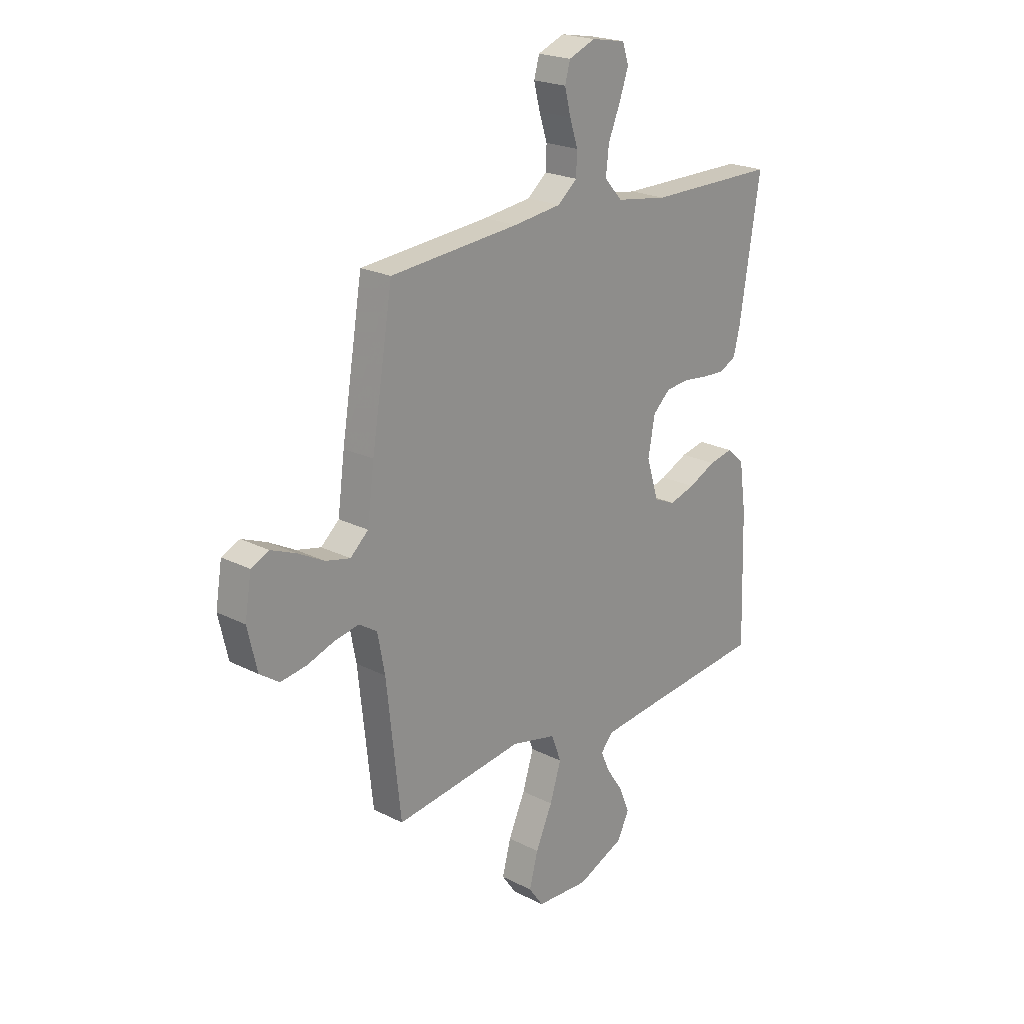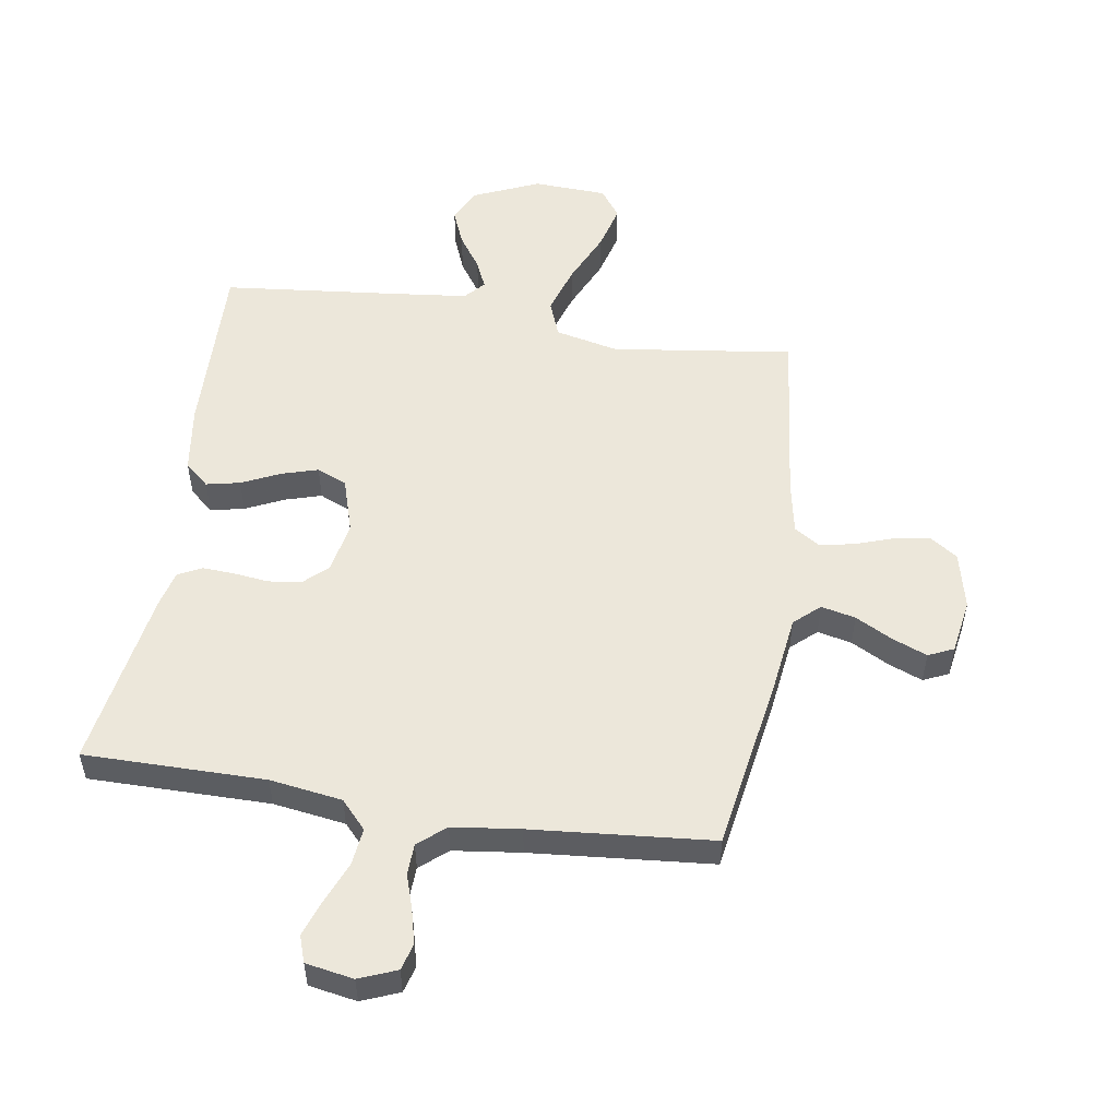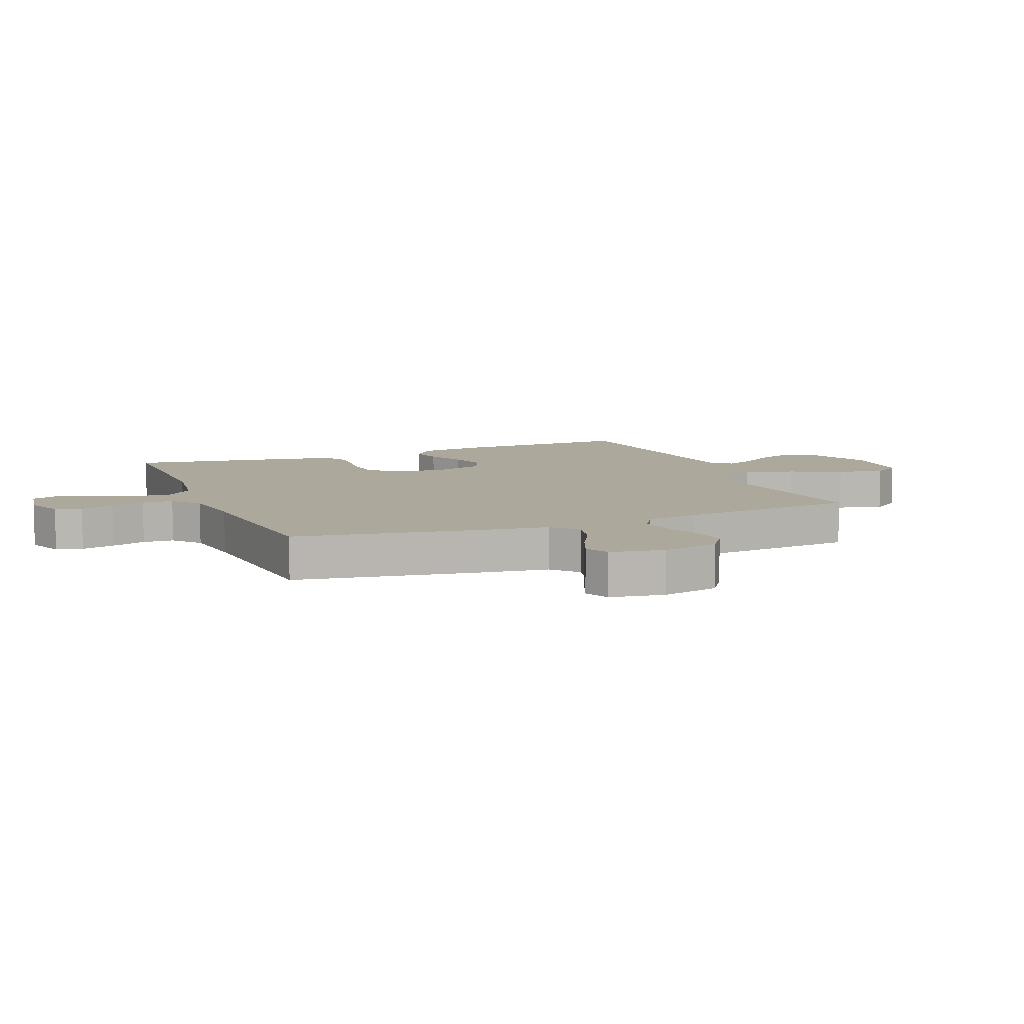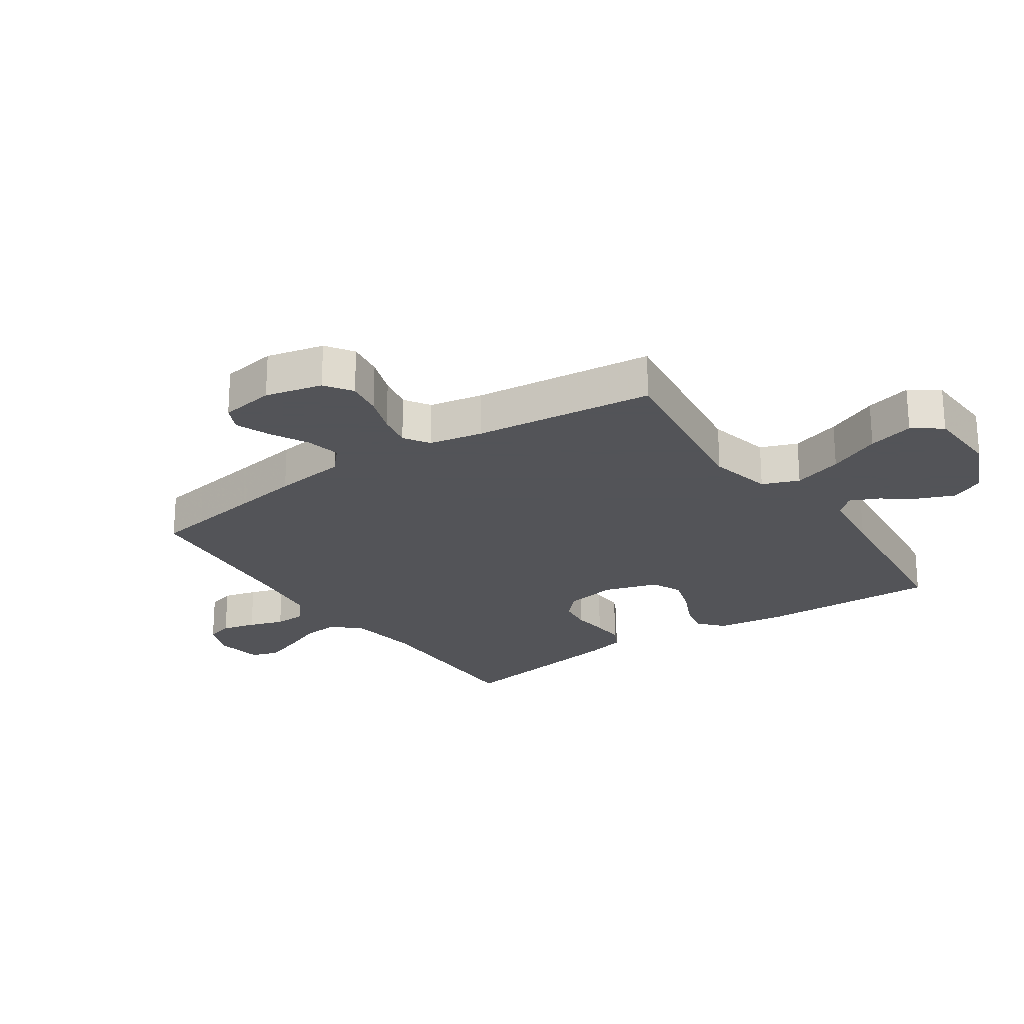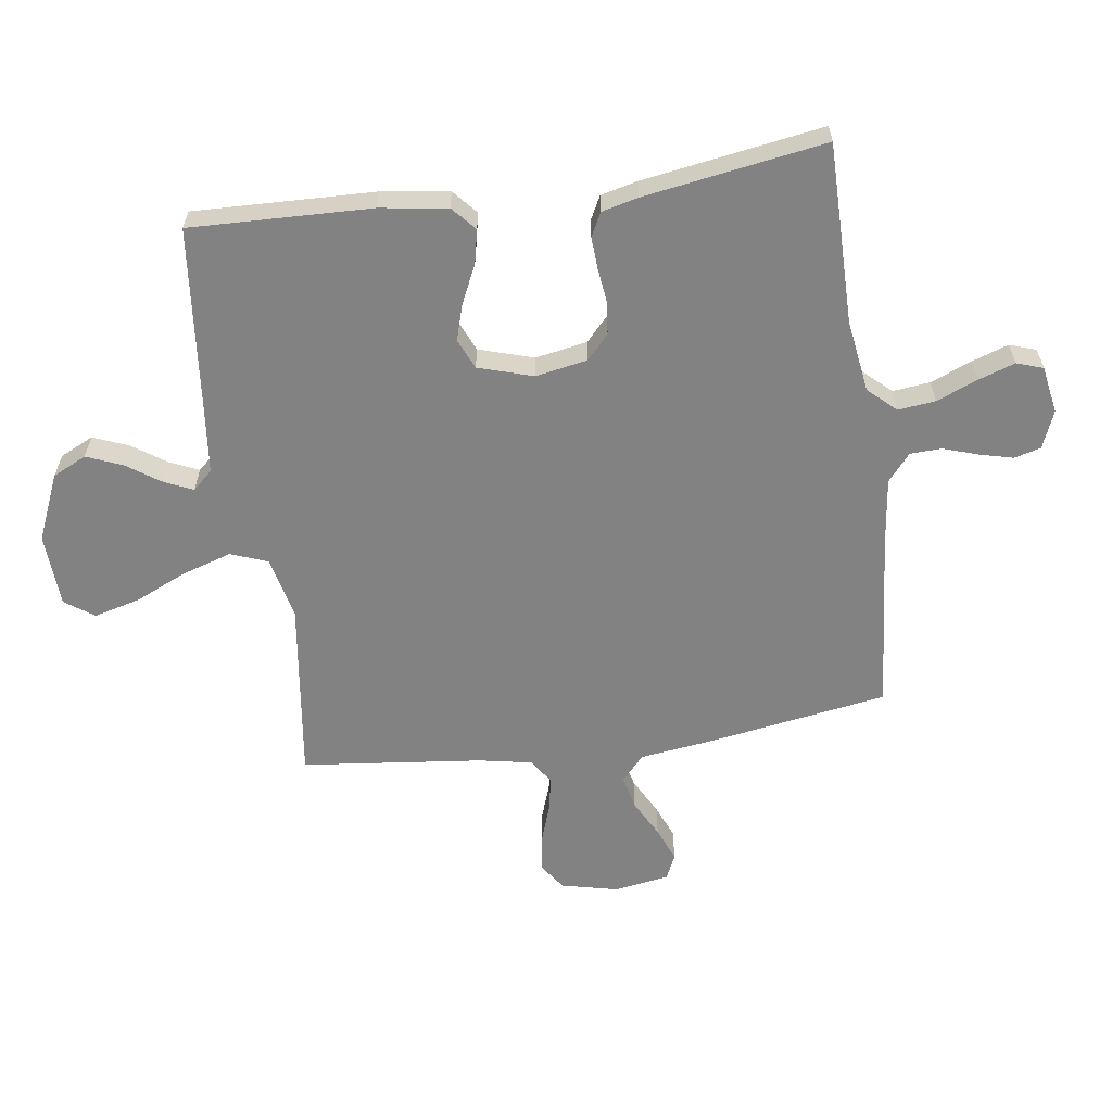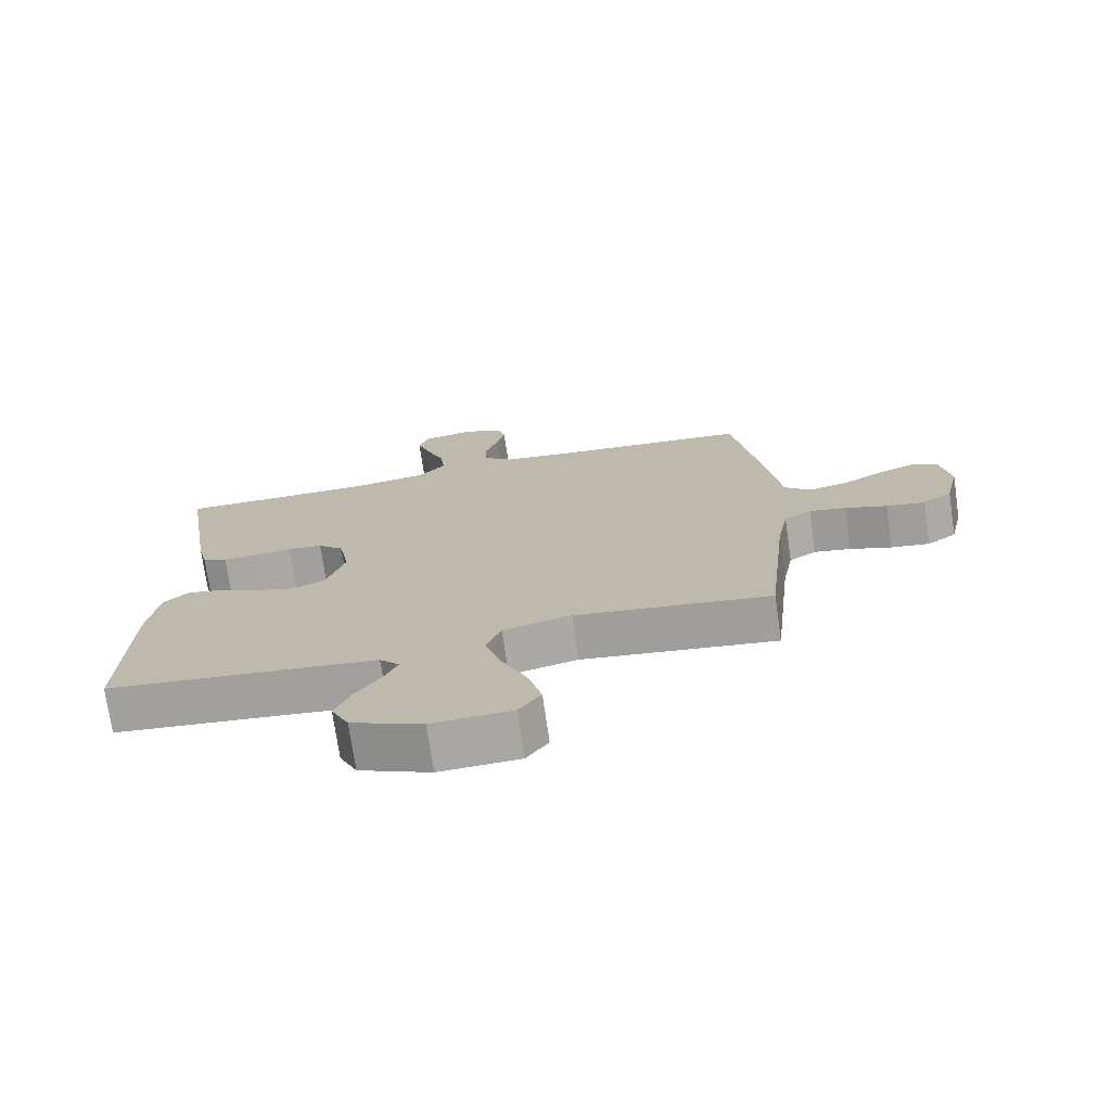
<metadata>
{"format":"obj","ext":"obj","renderer":"f3d","projection":"perspective","resolution":1024,"background":"white","views":[{"elev":21.7,"azim":132.0,"up":"+Z"},{"elev":52.8,"azim":8.9,"up":"+Y"},{"elev":8.5,"azim":68.0,"up":"+Y"},{"elev":-23.4,"azim":124.2,"up":"+Y"},{"elev":-60.8,"azim":-82.0,"up":"+Y"},{"elev":-73.5,"azim":8.3,"up":"+Z"}]}
</metadata>
<code>
v -0.5 0.07 -0.5
v -0.491 0.07 -0.2
v -0.475 0.07 -0.088
v -0.435 0.07 -0.053
v -0.379 0.07 -0.065
v -0.315 0.07 -0.095
v -0.255 0.07 -0.113
v -0.205 0.07 -0.091
v -0.177 0.07 0
v -0.193 0.07 0.086
v -0.233 0.07 0.123
v -0.287 0.07 0.129
v -0.345 0.07 0.122
v -0.398 0.07 0.119
v -0.437 0.07 0.139
v -0.452 0.07 0.2
v -0.5 0.07 0.5
v -0.2 0.07 0.5
v -0.08 0.07 0.518
v -0.038 0.07 0.564
v -0.045 0.07 0.626
v -0.073 0.07 0.694
v -0.094 0.07 0.755
v -0.079 0.07 0.799
v 0 0.07 0.813
v 0.062 0.07 0.788
v 0.074 0.07 0.744
v 0.06 0.07 0.688
v 0.041 0.07 0.63
v 0.043 0.07 0.578
v 0.088 0.07 0.54
v 0.2 0.07 0.526
v 0.5 0.07 0.5
v 0.549 0.07 0.2
v 0.565 0.07 0.079
v 0.607 0.07 0.041
v 0.664 0.07 0.054
v 0.726 0.07 0.087
v 0.783 0.07 0.11
v 0.825 0.07 0.091
v 0.84 0.07 0
v 0.818 0.07 -0.095
v 0.773 0.07 -0.126
v 0.713 0.07 -0.117
v 0.649 0.07 -0.095
v 0.592 0.07 -0.084
v 0.55 0.07 -0.111
v 0.533 0.07 -0.2
v 0.5 0.07 -0.5
v 0.2 0.07 -0.46
v 0.095 0.07 -0.484
v 0.072 0.07 -0.545
v 0.098 0.07 -0.627
v 0.137 0.07 -0.714
v 0.157 0.07 -0.79
v 0.123 0.07 -0.838
v 0 0.07 -0.844
v -0.11 0.07 -0.796
v -0.137 0.07 -0.74
v -0.113 0.07 -0.681
v -0.074 0.07 -0.624
v -0.053 0.07 -0.577
v -0.083 0.07 -0.544
v -0.2 0.07 -0.531
v -0.5 0 -0.5
v -0.491 0 -0.2
v -0.475 0 -0.088
v -0.435 0 -0.053
v -0.379 0 -0.065
v -0.315 0 -0.095
v -0.255 0 -0.113
v -0.205 0 -0.091
v -0.177 0 0
v -0.193 0 0.086
v -0.233 0 0.123
v -0.287 0 0.129
v -0.345 0 0.122
v -0.398 0 0.119
v -0.437 0 0.139
v -0.452 0 0.2
v -0.5 0 0.5
v -0.2 0 0.5
v -0.08 0 0.518
v -0.038 0 0.564
v -0.045 0 0.626
v -0.073 0 0.694
v -0.094 0 0.755
v -0.079 0 0.799
v 0 0 0.813
v 0.062 0 0.788
v 0.074 0 0.744
v 0.06 0 0.688
v 0.041 0 0.63
v 0.043 0 0.578
v 0.088 0 0.54
v 0.2 0 0.526
v 0.5 0 0.5
v 0.549 0 0.2
v 0.565 0 0.079
v 0.607 0 0.041
v 0.664 0 0.054
v 0.726 0 0.087
v 0.783 0 0.11
v 0.825 0 0.091
v 0.84 0 0
v 0.818 0 -0.095
v 0.773 0 -0.126
v 0.713 0 -0.117
v 0.649 0 -0.095
v 0.592 0 -0.084
v 0.55 0 -0.111
v 0.533 0 -0.2
v 0.5 0 -0.5
v 0.2 0 -0.46
v 0.095 0 -0.484
v 0.072 0 -0.545
v 0.098 0 -0.627
v 0.137 0 -0.714
v 0.157 0 -0.79
v 0.123 0 -0.838
v 0 0 -0.844
v -0.11 0 -0.796
v -0.137 0 -0.74
v -0.113 0 -0.681
v -0.074 0 -0.624
v -0.053 0 -0.577
v -0.083 0 -0.544
v -0.2 0 -0.531
f 59 60 61
f 58 59 61
f 57 58 61
f 56 57 61
f 55 56 61
f 54 55 61
f 53 54 61
f 52 53 61 62
f 51 52 62 63
f 48 49 50
f 47 48 50 51
f 43 44 45
f 42 43 45
f 41 42 45
f 40 41 45
f 39 40 45
f 38 39 45
f 37 38 45
f 36 37 45 46
f 35 36 46 47
f 51 63 64
f 47 51 64
f 35 47 64
f 34 35 64
f 33 34 64
f 32 33 64
f 27 28 29
f 26 27 29
f 25 26 29
f 24 25 29
f 23 24 29
f 22 23 29
f 21 22 29
f 20 21 29 30
f 16 17 18
f 15 16 18
f 14 15 18
f 13 14 18
f 12 13 18
f 11 12 18 19
f 20 30 31
f 19 20 31
f 11 19 31
f 10 11 31
f 4 5 6
f 3 4 6
f 2 3 6
f 1 2 6
f 64 1 6
f 64 6 7
f 9 10 31 32
f 8 9 32 64
f 7 8 64
f 125 124 123
f 125 123 122
f 125 122 121
f 125 121 120
f 125 120 119
f 125 119 118
f 125 118 117
f 126 125 117 116
f 127 126 116 115
f 114 113 112
f 115 114 112 111
f 109 108 107
f 109 107 106
f 109 106 105
f 109 105 104
f 109 104 103
f 109 103 102
f 109 102 101
f 110 109 101 100
f 111 110 100 99
f 128 127 115
f 128 115 111
f 128 111 99
f 128 99 98
f 128 98 97
f 128 97 96
f 93 92 91
f 93 91 90
f 93 90 89
f 93 89 88
f 93 88 87
f 93 87 86
f 93 86 85
f 94 93 85 84
f 82 81 80
f 82 80 79
f 82 79 78
f 82 78 77
f 82 77 76
f 83 82 76 75
f 95 94 84
f 95 84 83
f 95 83 75
f 95 75 74
f 70 69 68
f 70 68 67
f 70 67 66
f 70 66 65
f 70 65 128
f 71 70 128
f 96 95 74 73
f 128 96 73 72
f 128 72 71
f 1 65 66 2
f 2 66 67 3
f 3 67 68 4
f 4 68 69 5
f 5 69 70 6
f 6 70 71 7
f 7 71 72 8
f 8 72 73 9
f 9 73 74 10
f 10 74 75 11
f 11 75 76 12
f 12 76 77 13
f 13 77 78 14
f 14 78 79 15
f 15 79 80 16
f 16 80 81 17
f 17 81 82 18
f 18 82 83 19
f 19 83 84 20
f 20 84 85 21
f 21 85 86 22
f 22 86 87 23
f 23 87 88 24
f 24 88 89 25
f 25 89 90 26
f 26 90 91 27
f 27 91 92 28
f 28 92 93 29
f 29 93 94 30
f 30 94 95 31
f 31 95 96 32
f 32 96 97 33
f 33 97 98 34
f 34 98 99 35
f 35 99 100 36
f 36 100 101 37
f 37 101 102 38
f 38 102 103 39
f 39 103 104 40
f 40 104 105 41
f 41 105 106 42
f 42 106 107 43
f 43 107 108 44
f 44 108 109 45
f 45 109 110 46
f 46 110 111 47
f 47 111 112 48
f 48 112 113 49
f 49 113 114 50
f 50 114 115 51
f 51 115 116 52
f 52 116 117 53
f 53 117 118 54
f 54 118 119 55
f 55 119 120 56
f 56 120 121 57
f 57 121 122 58
f 58 122 123 59
f 59 123 124 60
f 60 124 125 61
f 61 125 126 62
f 62 126 127 63
f 63 127 128 64
f 64 128 65 1

</code>
